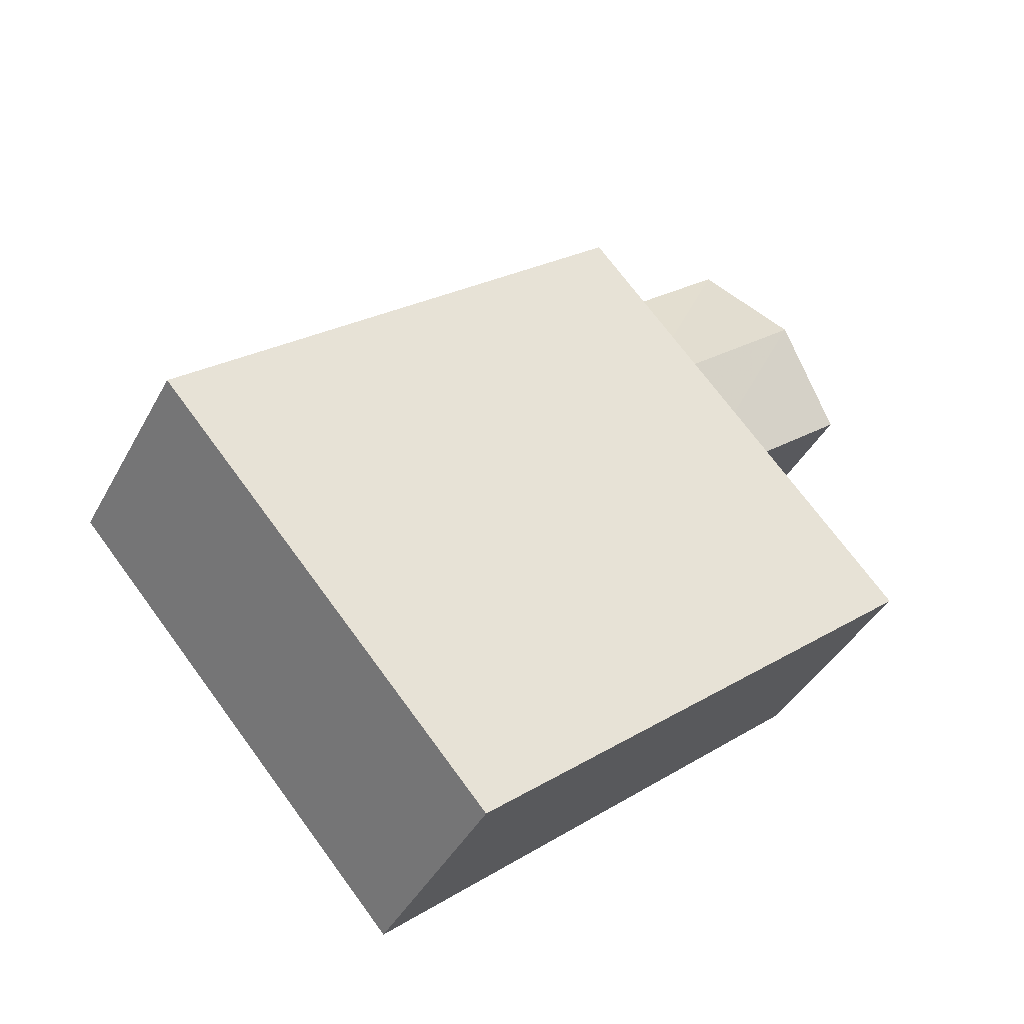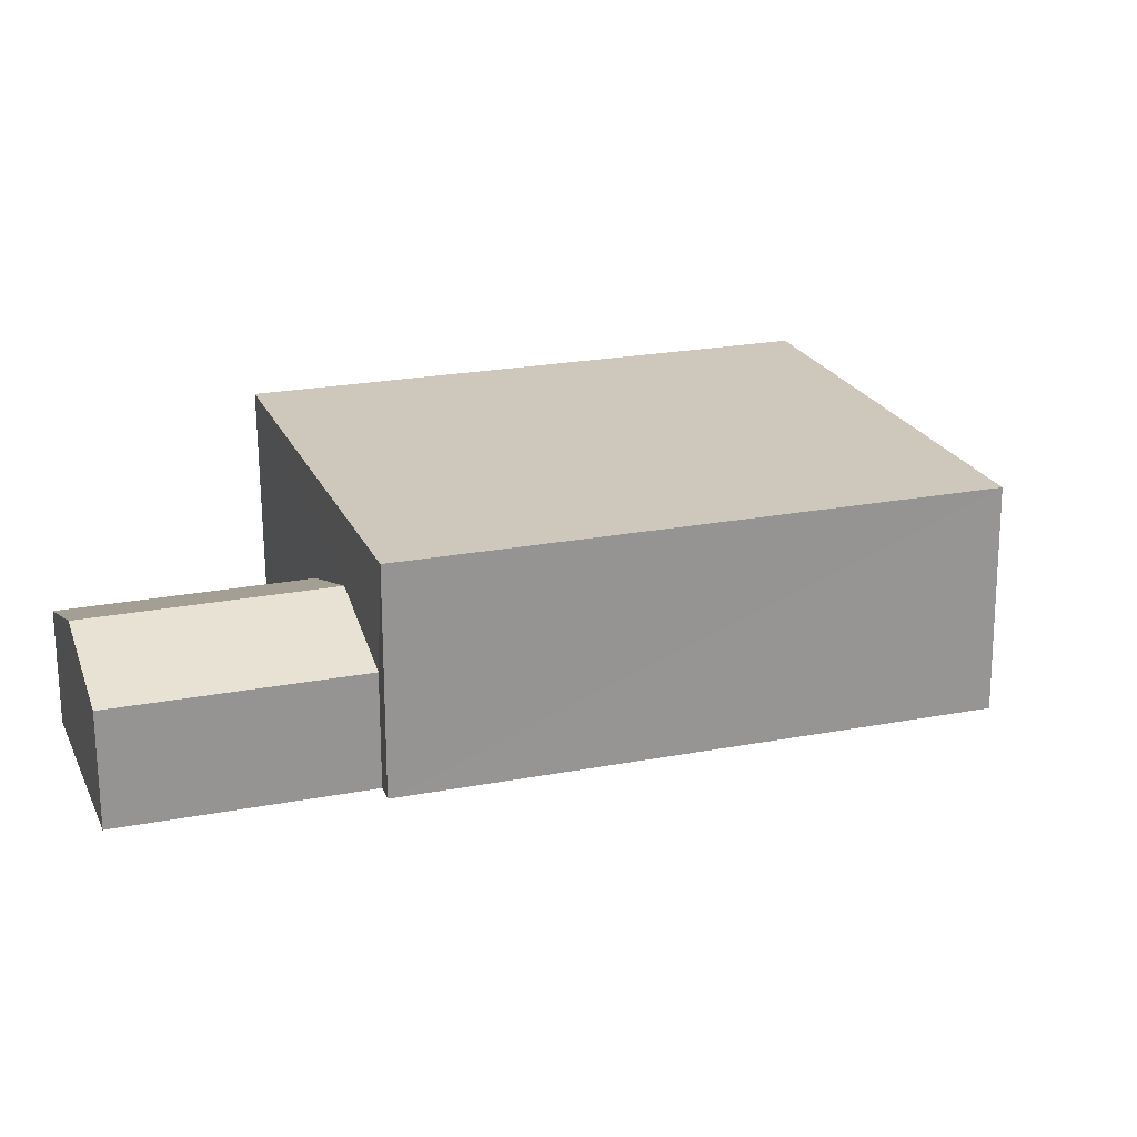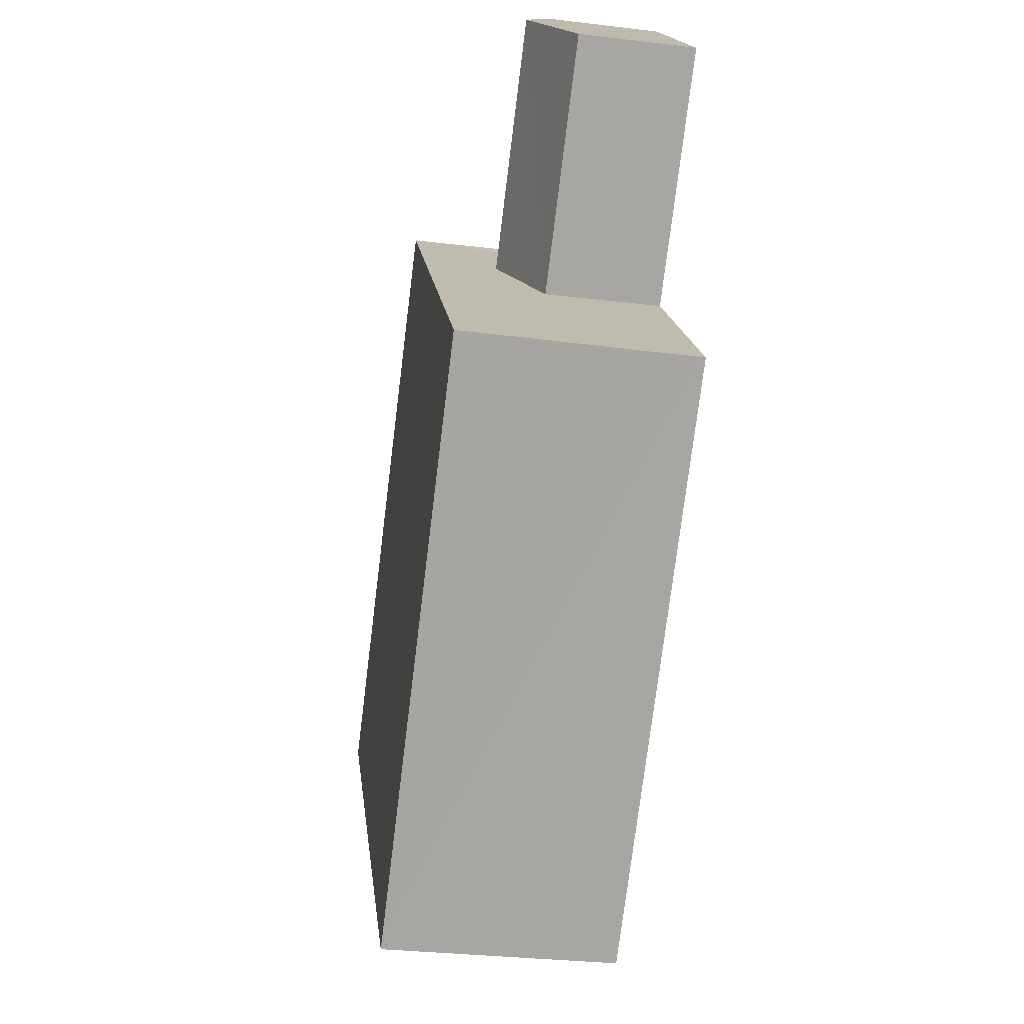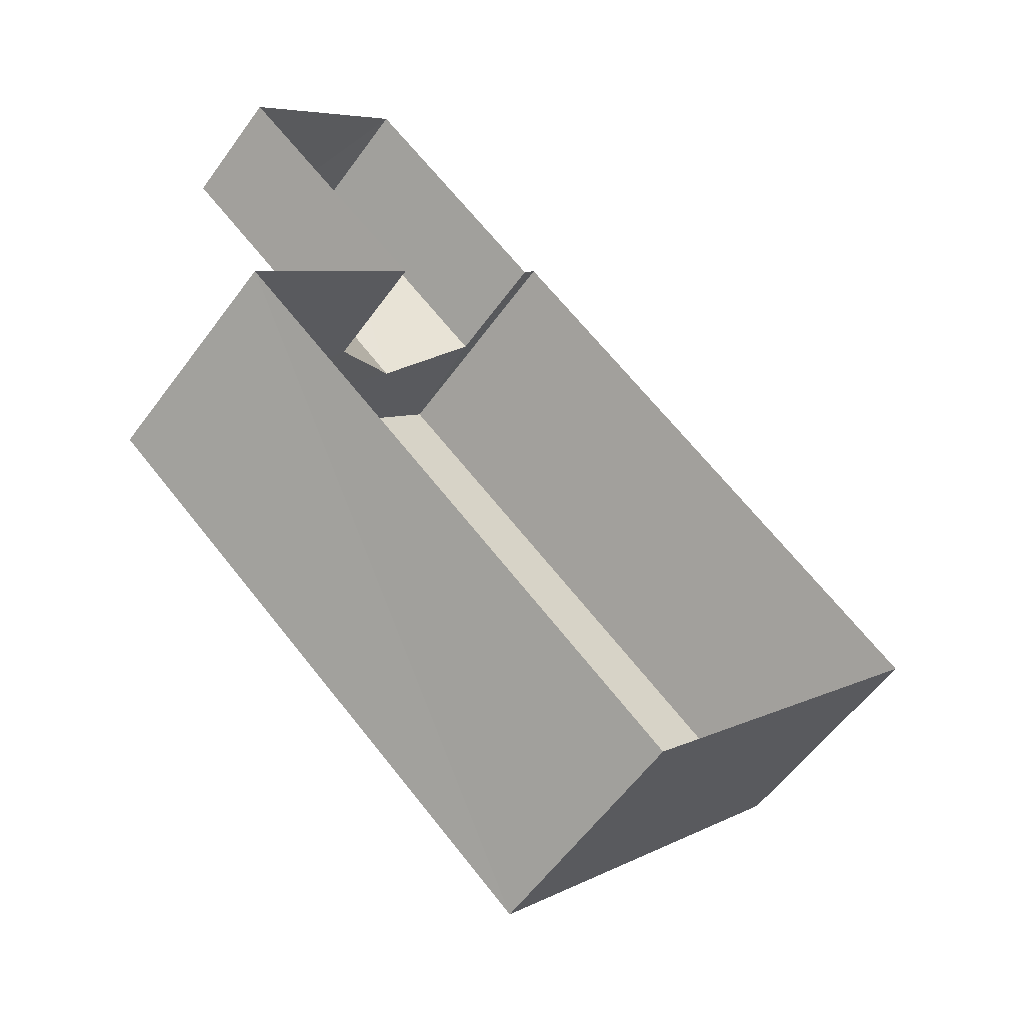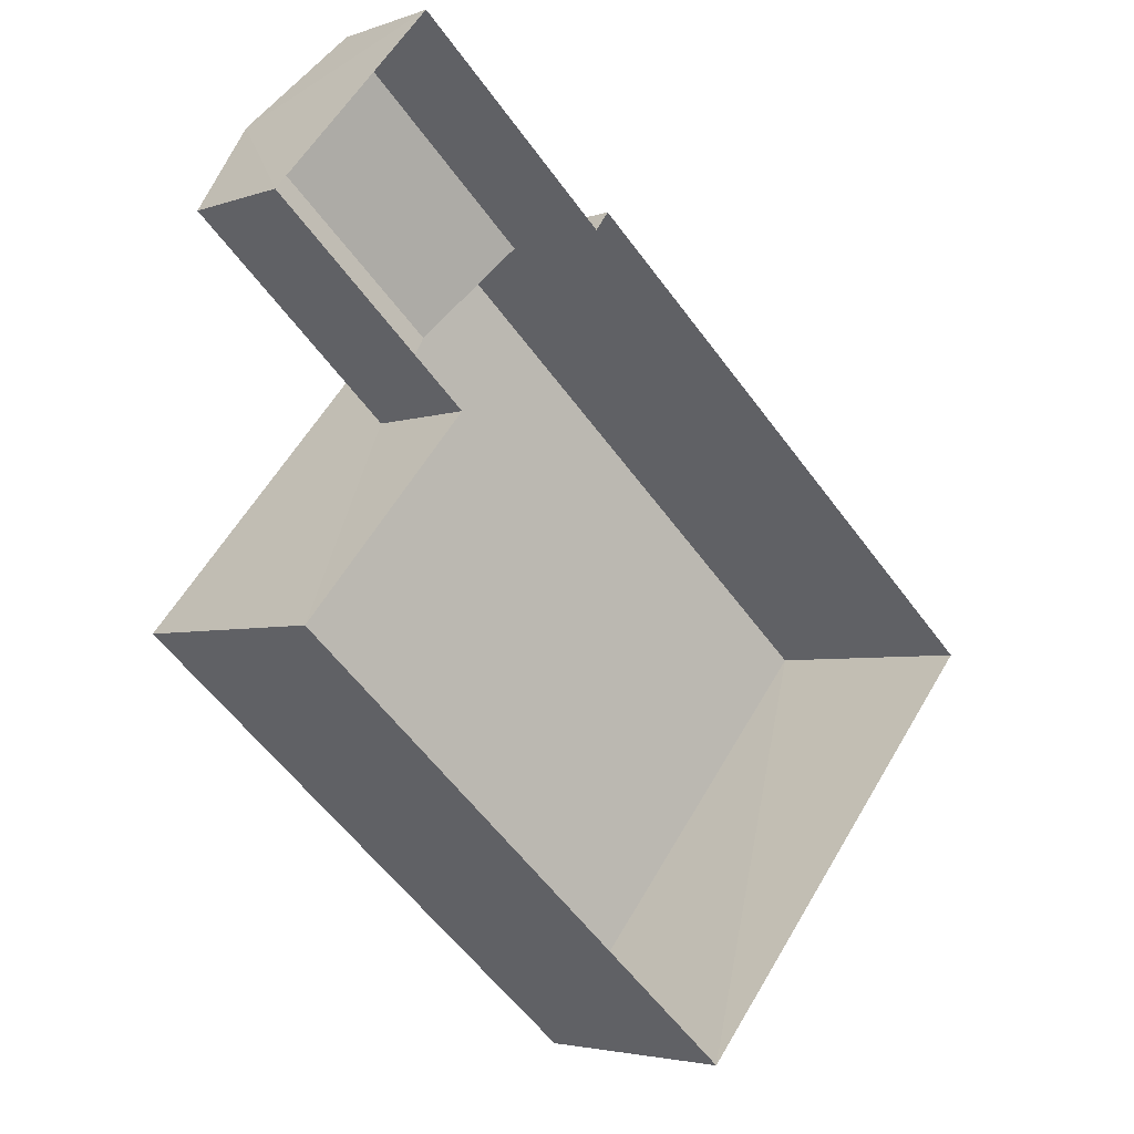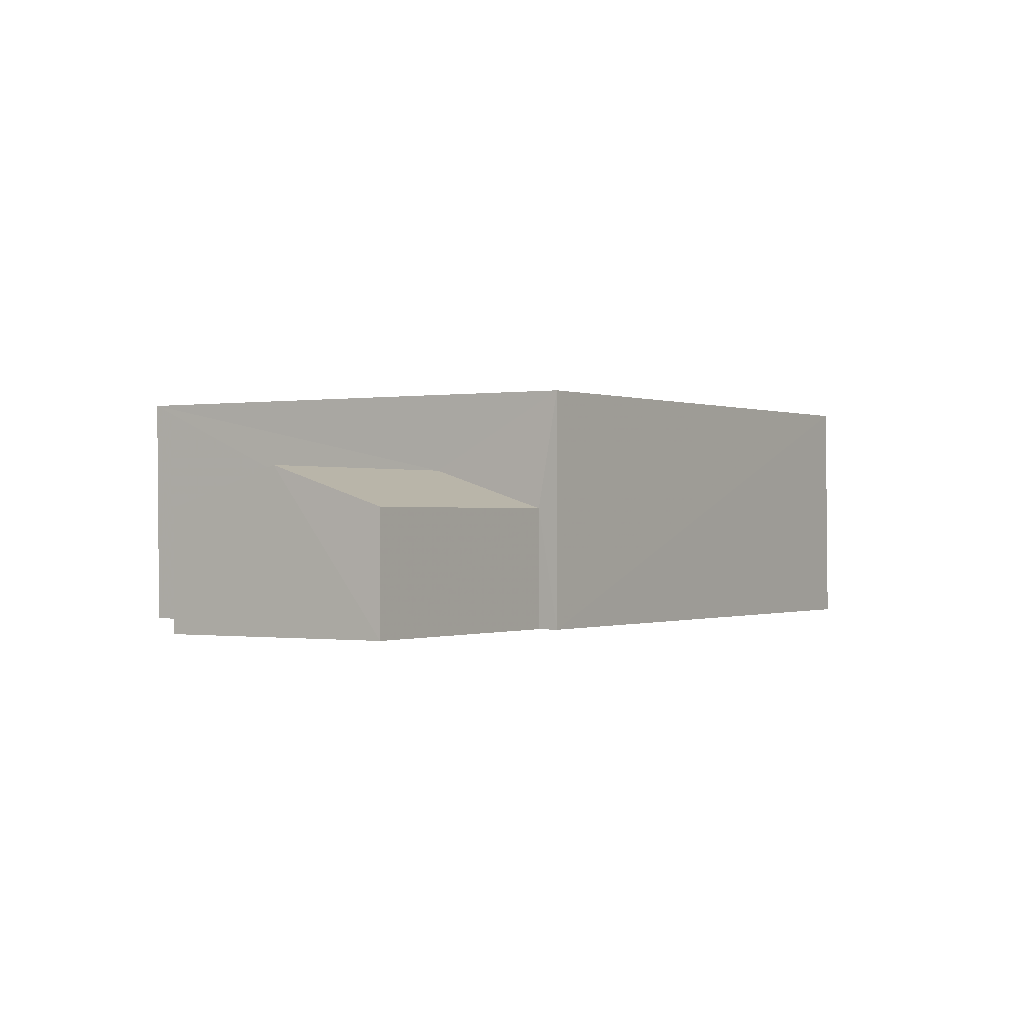
<metadata>
{"format":"obj","ext":"obj","renderer":"f3d","projection":"perspective","resolution":1024,"background":"white","views":[{"elev":-40.3,"azim":-25.5,"up":"+Y"},{"elev":22.1,"azim":-158.3,"up":"+Z"},{"elev":-33.8,"azim":80.8,"up":"+Y"},{"elev":-57.5,"azim":144.5,"up":"+Y"},{"elev":-3.8,"azim":139.2,"up":"+Y"},{"elev":-0.3,"azim":163.2,"up":"+Z"}]}
</metadata>
<code>
v -3.179e+05 4.337e+04 32.95
v -3.179e+05 4.336e+04 32.94
v -3.179e+05 4.336e+04 32.95
v -3.179e+05 4.337e+04 32.95
v -3.179e+05 4.337e+04 32.95
v -3.179e+05 4.336e+04 32.94
v -3.179e+05 4.337e+04 32.95
v -3.179e+05 4.337e+04 32.95
v -3.179e+05 4.337e+04 35.02
v -3.179e+05 4.337e+04 35.02
v -3.179e+05 4.337e+04 34.51
v -3.179e+05 4.337e+04 34.51
v -3.179e+05 4.337e+04 36.04
v -3.179e+05 4.336e+04 36.04
v -3.179e+05 4.336e+04 36.03
v -3.179e+05 4.336e+04 36.03
v -3.179e+05 4.337e+04 34.51
v -3.179e+05 4.337e+04 34.51
f 1 2 3
f 3 4 5
f 1 6 2
f 7 8 1
f 7 1 5
f 5 1 3
f 9 10 11
f 12 9 11
f 13 14 15
f 16 13 15
f 17 18 10
f 9 17 10
f 14 3 2
f 15 14 2
f 5 4 12
f 4 13 12
f 1 17 6
f 9 13 16
f 12 13 9
f 17 9 16
f 6 17 16
f 15 2 6
f 16 15 6
f 18 8 10
f 8 7 10
f 7 11 10
f 14 4 3
f 14 13 4
f 17 8 18
f 17 1 8
f 12 11 7
f 5 12 7

</code>
